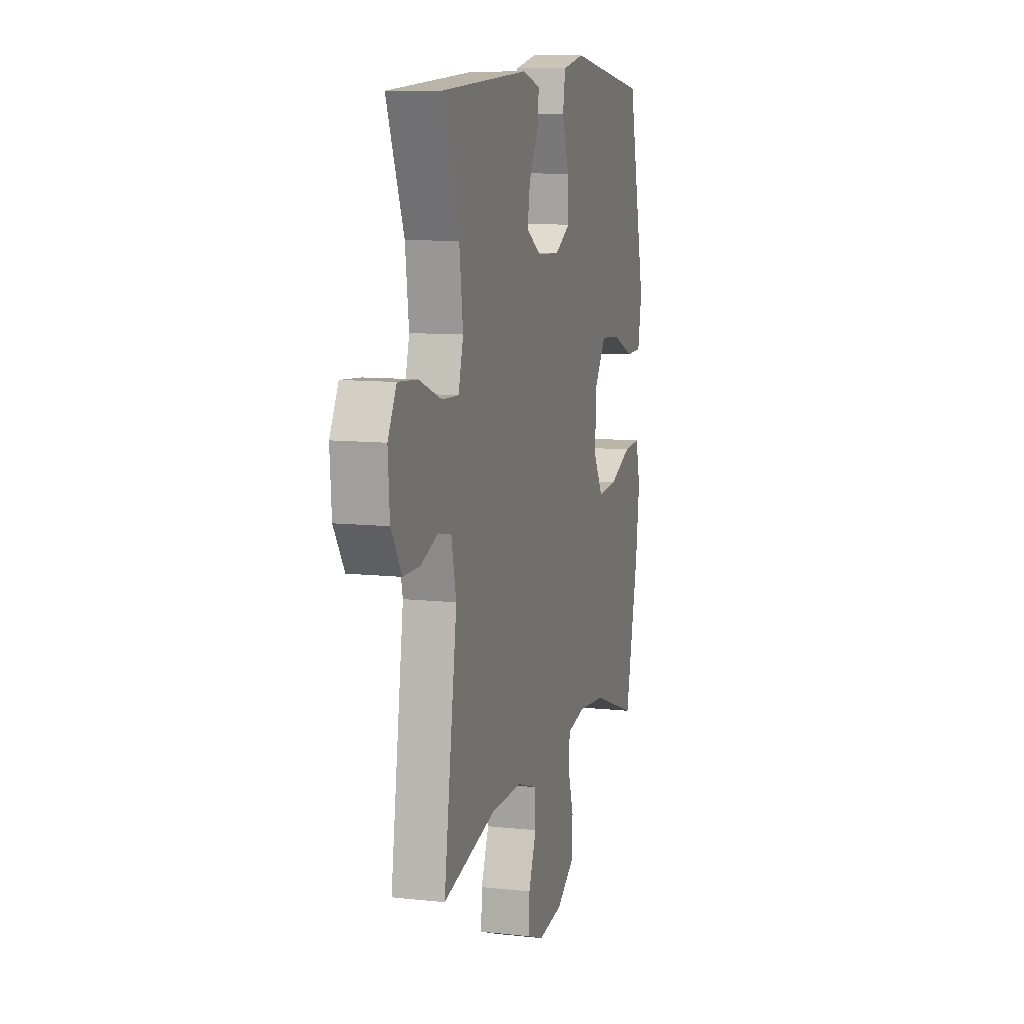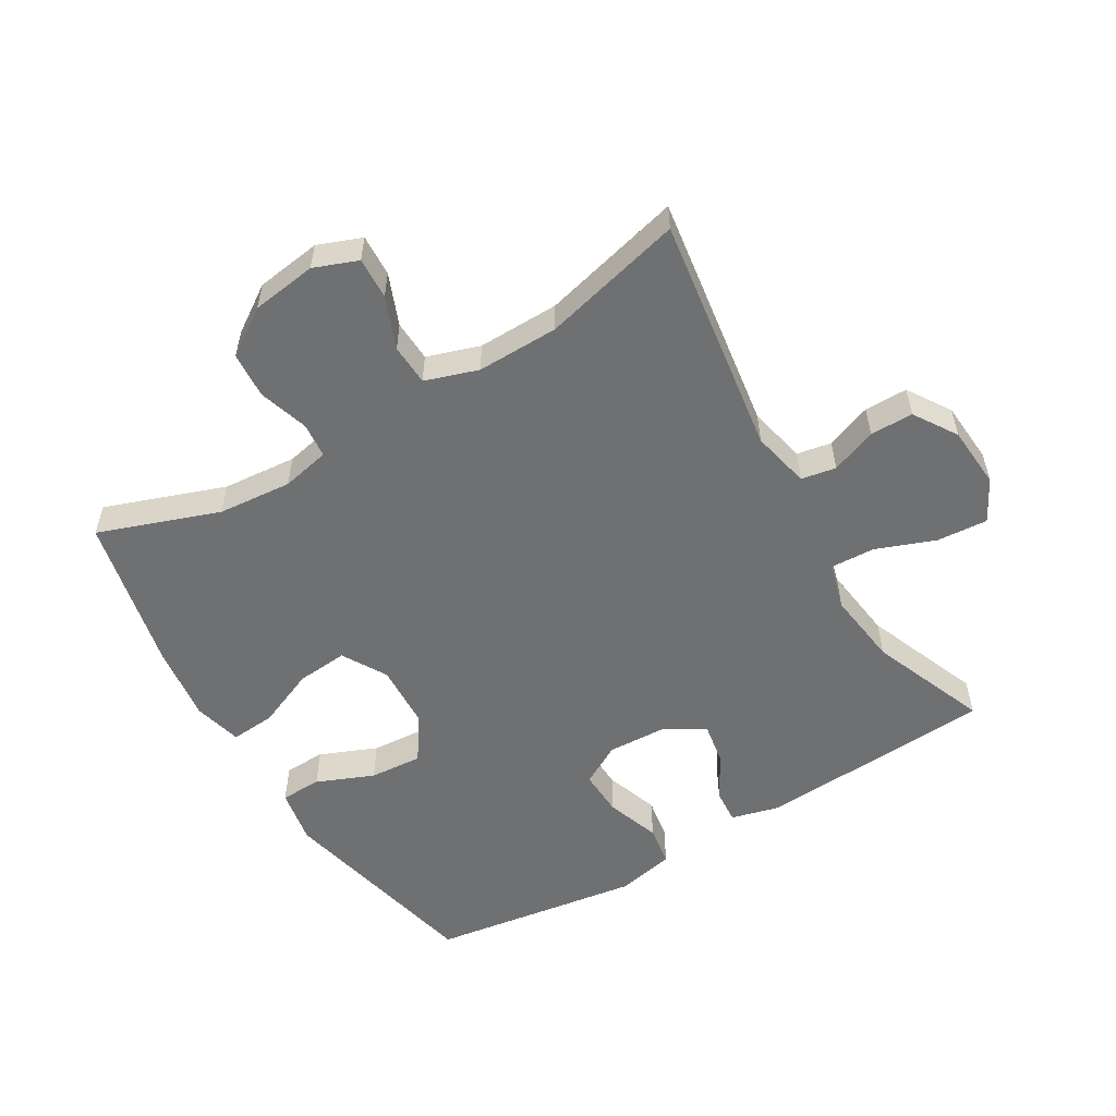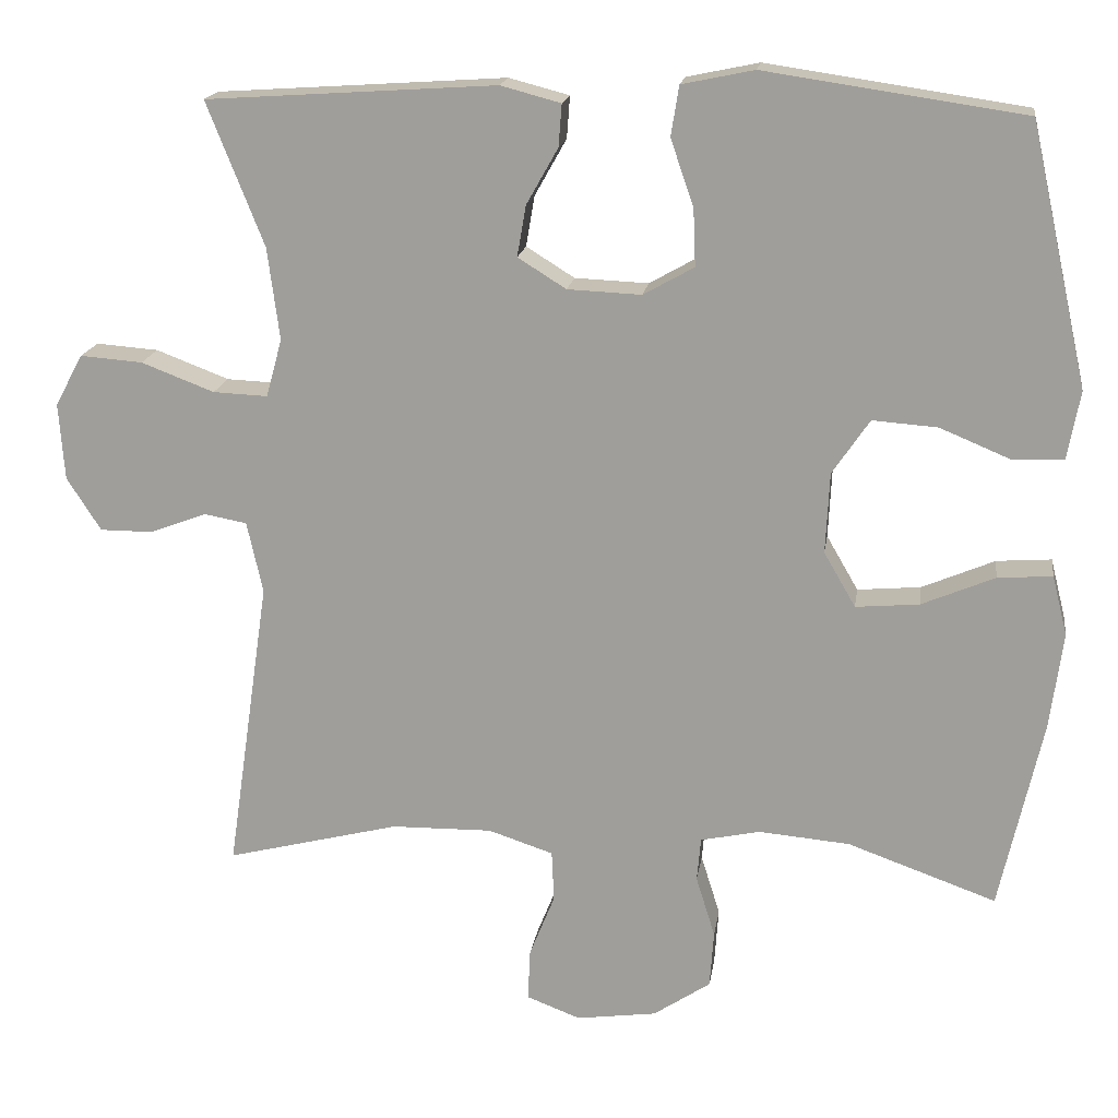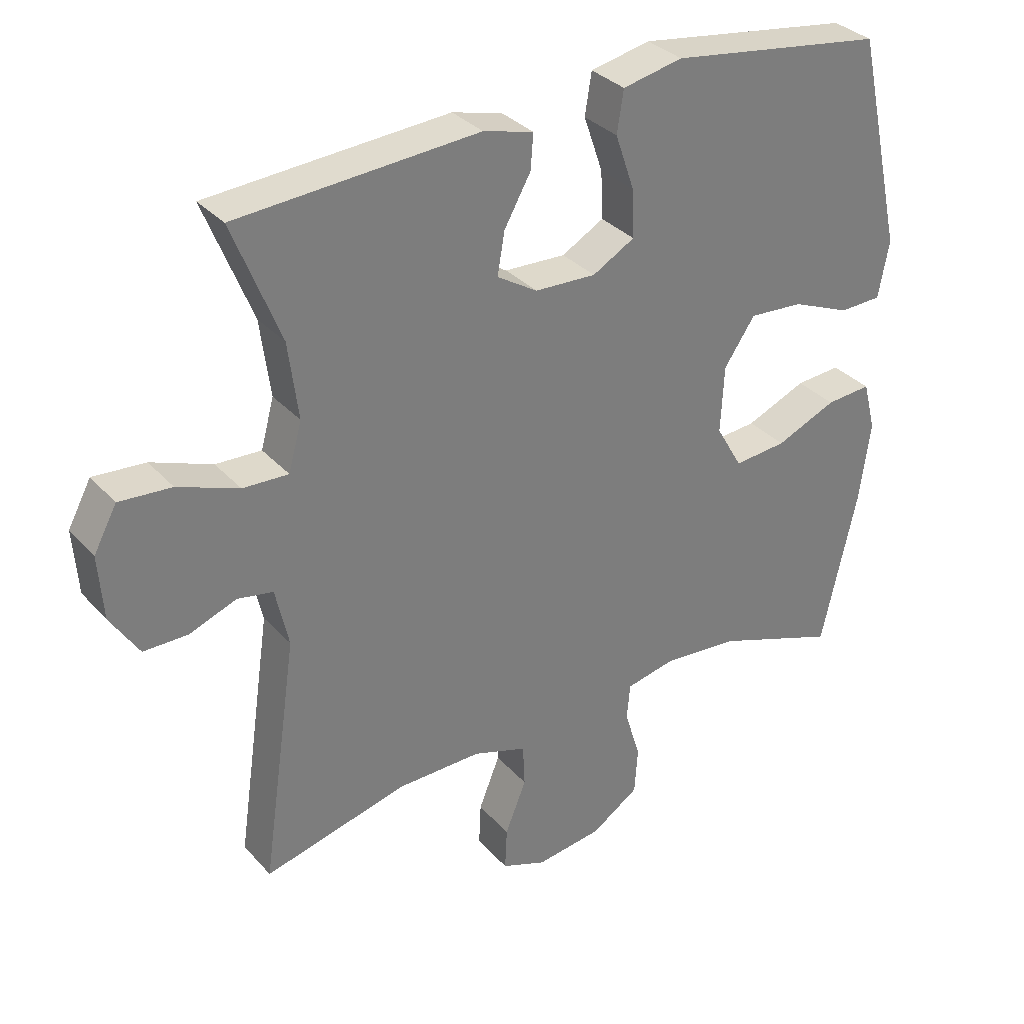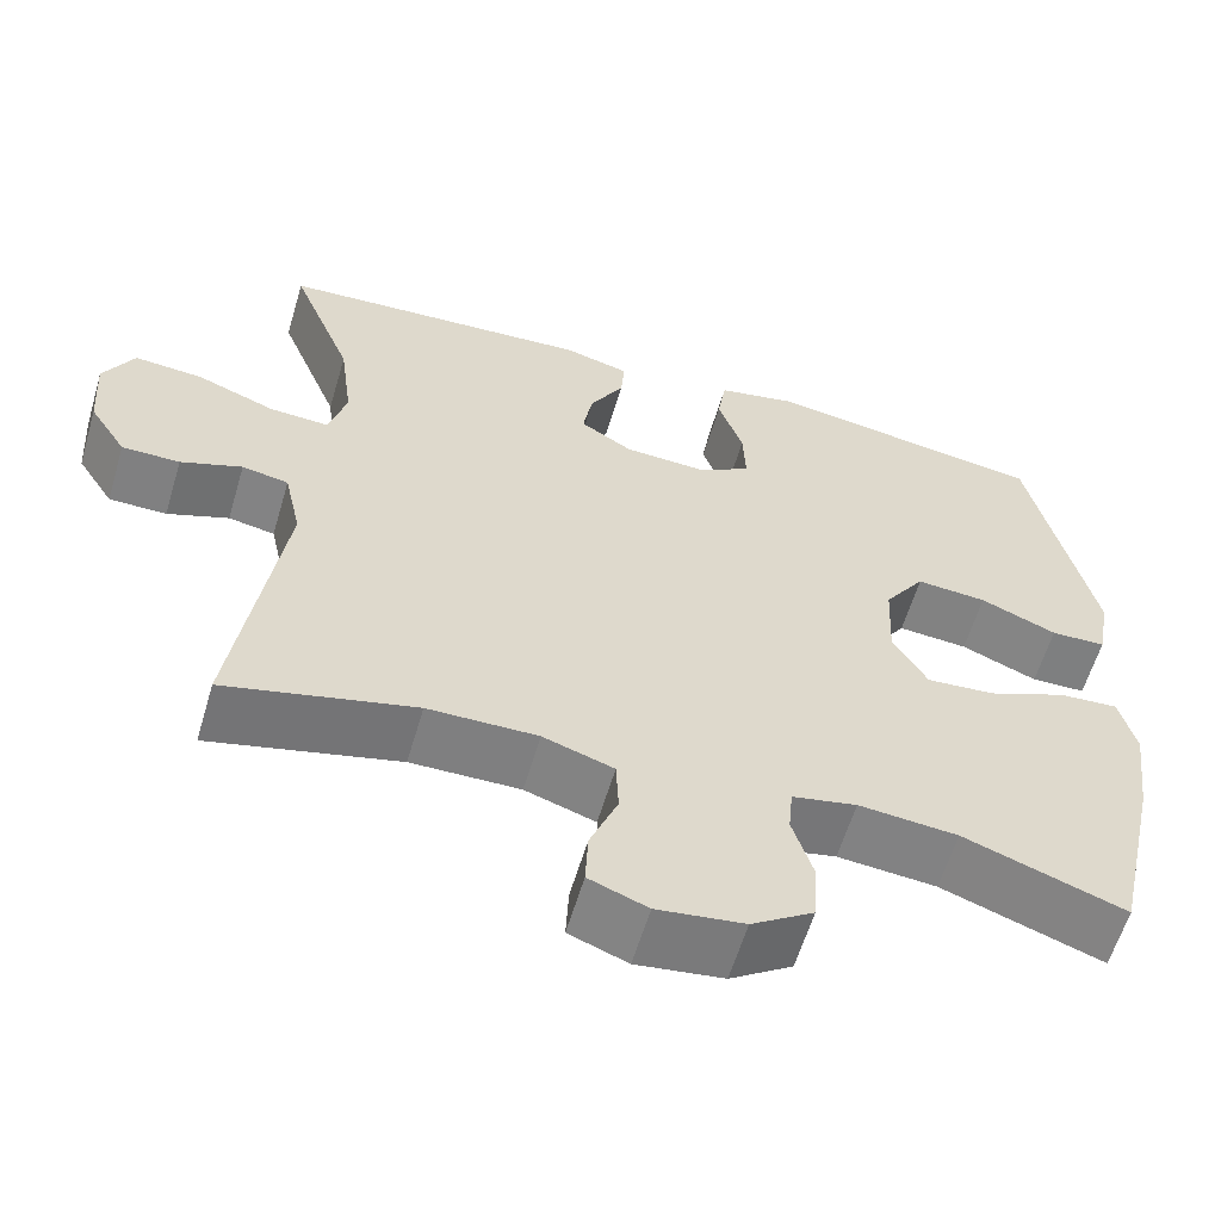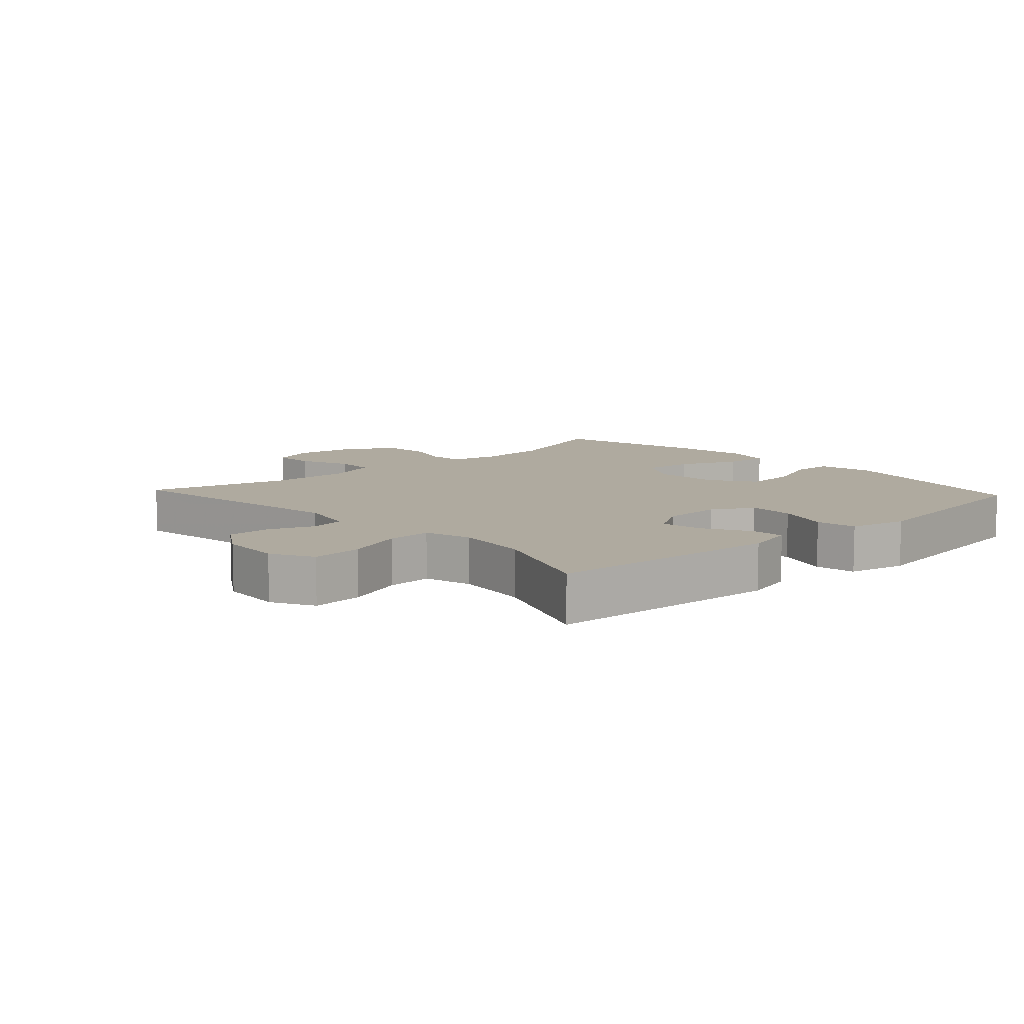
<metadata>
{"format":"obj","ext":"obj","renderer":"f3d","projection":"perspective","resolution":1024,"background":"white","views":[{"elev":9.8,"azim":-74.2,"up":"+Z"},{"elev":-54.9,"azim":-149.2,"up":"+Y"},{"elev":17.4,"azim":8.3,"up":"+Z"},{"elev":32.7,"azim":-34.5,"up":"+Z"},{"elev":-60.0,"azim":-16.5,"up":"+Z"},{"elev":9.4,"azim":-42.6,"up":"+Y"}]}
</metadata>
<code>
v 0.5 0.07 0.5
v 0.573 0.07 0.173
v 0.557 0.07 0.086
v 0.493 0.07 0.084
v 0.404 0.07 0.121
v 0.322 0.07 0.127
v 0.275 0.07 0.058
v 0.27 0.07 -0.044
v 0.31 0.07 -0.113
v 0.39 0.07 -0.106
v 0.482 0.07 -0.067
v 0.551 0.07 -0.062
v 0.57 0.07 -0.137
v 0.554 0.07 -0.258
v 0.5 0.07 -0.5
v 0.313 0.07 -0.433
v 0.198 0.07 -0.423
v 0.123 0.07 -0.439
v 0.118 0.07 -0.494
v 0.142 0.07 -0.571
v 0.137 0.07 -0.643
v 0.065 0.07 -0.691
v -0.036 0.07 -0.705
v -0.104 0.07 -0.679
v -0.101 0.07 -0.614
v -0.069 0.07 -0.534
v -0.072 0.07 -0.47
v -0.154 0.07 -0.443
v -0.281 0.07 -0.445
v -0.5 0.07 -0.5
v -0.446 0.07 -0.128
v -0.466 0.07 -0.038
v -0.52 0.07 -0.028
v -0.591 0.07 -0.055
v -0.658 0.07 -0.055
v -0.701 0.07 0.012
v -0.708 0.07 0.109
v -0.673 0.07 0.174
v -0.594 0.07 0.168
v -0.502 0.07 0.133
v -0.433 0.07 0.13
v -0.413 0.07 0.203
v -0.428 0.07 0.319
v -0.5 0.07 0.5
v -0.135 0.07 0.524
v -0.059 0.07 0.504
v -0.063 0.07 0.451
v -0.103 0.07 0.38
v -0.114 0.07 0.316
v -0.053 0.07 0.278
v 0.04 0.07 0.274
v 0.104 0.07 0.31
v 0.101 0.07 0.382
v 0.072 0.07 0.466
v 0.082 0.07 0.529
v 0.173 0.07 0.548
v 0.5 0 0.5
v 0.573 0 0.173
v 0.557 0 0.086
v 0.493 0 0.084
v 0.404 0 0.121
v 0.322 0 0.127
v 0.275 0 0.058
v 0.27 0 -0.044
v 0.31 0 -0.113
v 0.39 0 -0.106
v 0.482 0 -0.067
v 0.551 0 -0.062
v 0.57 0 -0.137
v 0.554 0 -0.258
v 0.5 0 -0.5
v 0.313 0 -0.433
v 0.198 0 -0.423
v 0.123 0 -0.439
v 0.118 0 -0.494
v 0.142 0 -0.571
v 0.137 0 -0.643
v 0.065 0 -0.691
v -0.036 0 -0.705
v -0.104 0 -0.679
v -0.101 0 -0.614
v -0.069 0 -0.534
v -0.072 0 -0.47
v -0.154 0 -0.443
v -0.281 0 -0.445
v -0.5 0 -0.5
v -0.446 0 -0.128
v -0.466 0 -0.038
v -0.52 0 -0.028
v -0.591 0 -0.055
v -0.658 0 -0.055
v -0.701 0 0.012
v -0.708 0 0.109
v -0.673 0 0.174
v -0.594 0 0.168
v -0.502 0 0.133
v -0.433 0 0.13
v -0.413 0 0.203
v -0.428 0 0.319
v -0.5 0 0.5
v -0.135 0 0.524
v -0.059 0 0.504
v -0.063 0 0.451
v -0.103 0 0.38
v -0.114 0 0.316
v -0.053 0 0.278
v 0.04 0 0.274
v 0.104 0 0.31
v 0.101 0 0.382
v 0.072 0 0.466
v 0.082 0 0.529
v 0.173 0 0.548
f 3 4 5
f 2 3 5
f 1 2 5
f 56 1 5
f 55 56 5
f 54 55 5
f 53 54 5
f 52 53 5 6
f 51 52 6 7
f 50 51 7 8
f 49 50 8 9
f 46 47 48
f 45 46 48
f 44 45 48
f 43 44 48
f 42 43 48 49
f 41 42 49 9
f 38 39 40
f 37 38 40
f 36 37 40
f 35 36 40
f 34 35 40
f 33 34 40
f 40 41 9
f 33 40 9
f 32 33 9
f 29 30 31
f 31 32 9
f 29 31 9
f 28 29 9
f 24 25 26
f 23 24 26
f 22 23 26
f 21 22 26
f 20 21 26
f 19 20 26
f 18 19 26 27
f 28 9 10
f 27 28 10
f 18 27 10
f 17 18 10
f 14 15 16
f 14 16 17
f 13 14 17
f 12 13 17
f 11 12 17
f 10 11 17
f 61 60 59
f 61 59 58
f 61 58 57
f 61 57 112
f 61 112 111
f 61 111 110
f 61 110 109
f 62 61 109 108
f 63 62 108 107
f 64 63 107 106
f 65 64 106 105
f 104 103 102
f 104 102 101
f 104 101 100
f 104 100 99
f 105 104 99 98
f 65 105 98 97
f 96 95 94
f 96 94 93
f 96 93 92
f 96 92 91
f 96 91 90
f 96 90 89
f 65 97 96
f 65 96 89
f 65 89 88
f 87 86 85
f 65 88 87
f 65 87 85
f 65 85 84
f 82 81 80
f 82 80 79
f 82 79 78
f 82 78 77
f 82 77 76
f 82 76 75
f 83 82 75 74
f 66 65 84
f 66 84 83
f 66 83 74
f 66 74 73
f 72 71 70
f 73 72 70
f 73 70 69
f 73 69 68
f 73 68 67
f 73 67 66
f 1 57 58 2
f 2 58 59 3
f 3 59 60 4
f 4 60 61 5
f 5 61 62 6
f 6 62 63 7
f 7 63 64 8
f 8 64 65 9
f 9 65 66 10
f 10 66 67 11
f 11 67 68 12
f 12 68 69 13
f 13 69 70 14
f 14 70 71 15
f 15 71 72 16
f 16 72 73 17
f 17 73 74 18
f 18 74 75 19
f 19 75 76 20
f 20 76 77 21
f 21 77 78 22
f 22 78 79 23
f 23 79 80 24
f 24 80 81 25
f 25 81 82 26
f 26 82 83 27
f 27 83 84 28
f 28 84 85 29
f 29 85 86 30
f 30 86 87 31
f 31 87 88 32
f 32 88 89 33
f 33 89 90 34
f 34 90 91 35
f 35 91 92 36
f 36 92 93 37
f 37 93 94 38
f 38 94 95 39
f 39 95 96 40
f 40 96 97 41
f 41 97 98 42
f 42 98 99 43
f 43 99 100 44
f 44 100 101 45
f 45 101 102 46
f 46 102 103 47
f 47 103 104 48
f 48 104 105 49
f 49 105 106 50
f 50 106 107 51
f 51 107 108 52
f 52 108 109 53
f 53 109 110 54
f 54 110 111 55
f 55 111 112 56
f 56 112 57 1

</code>
